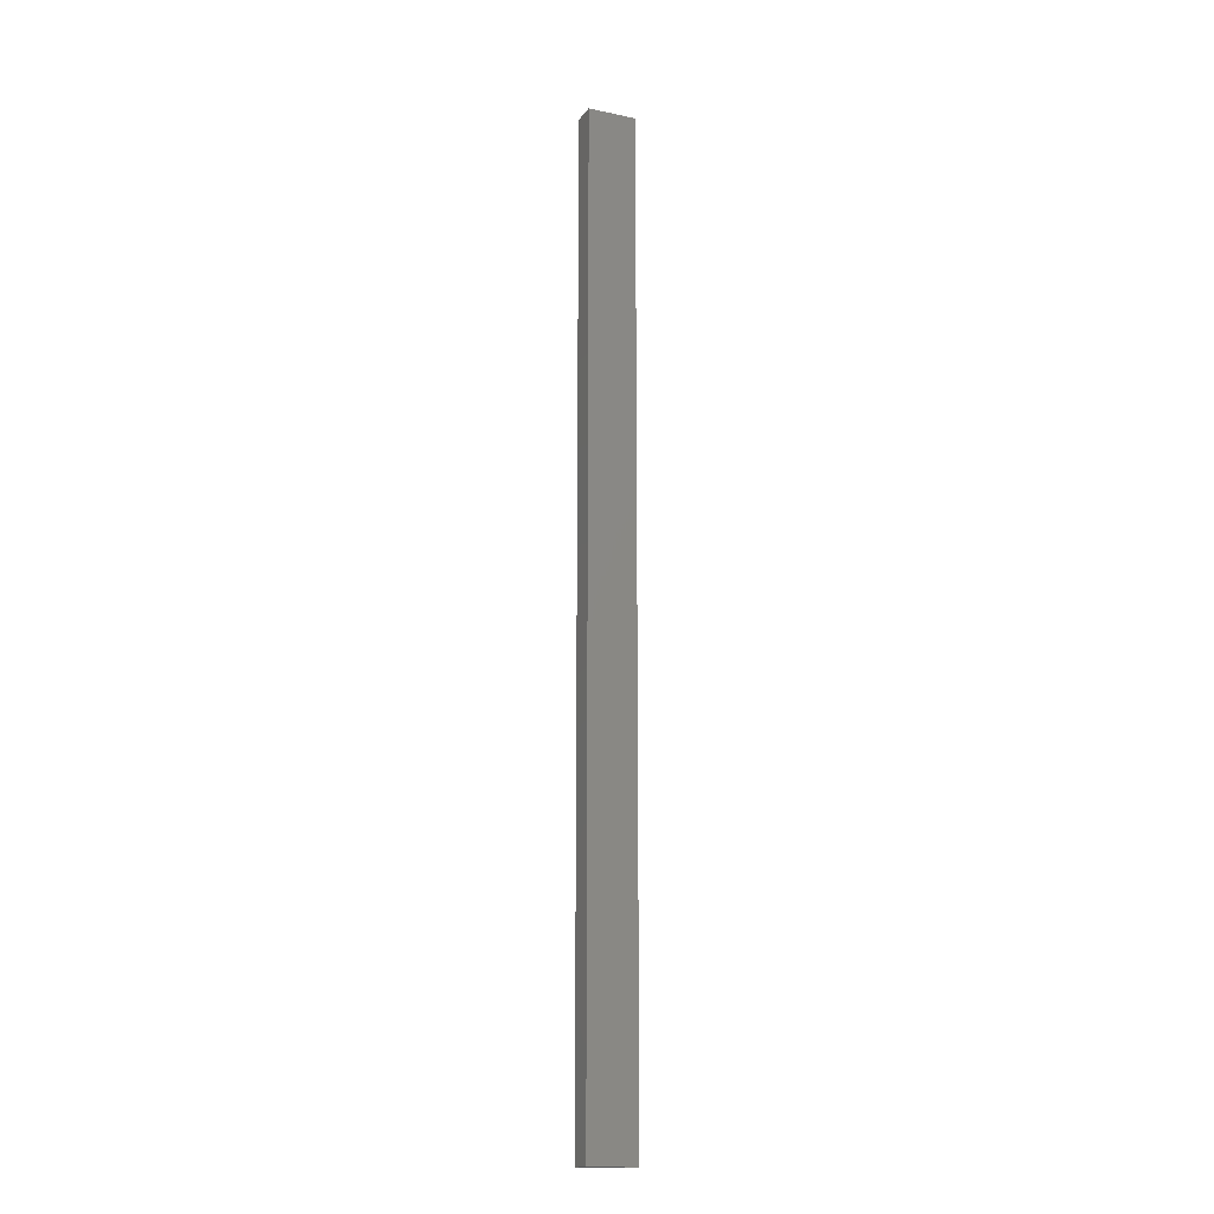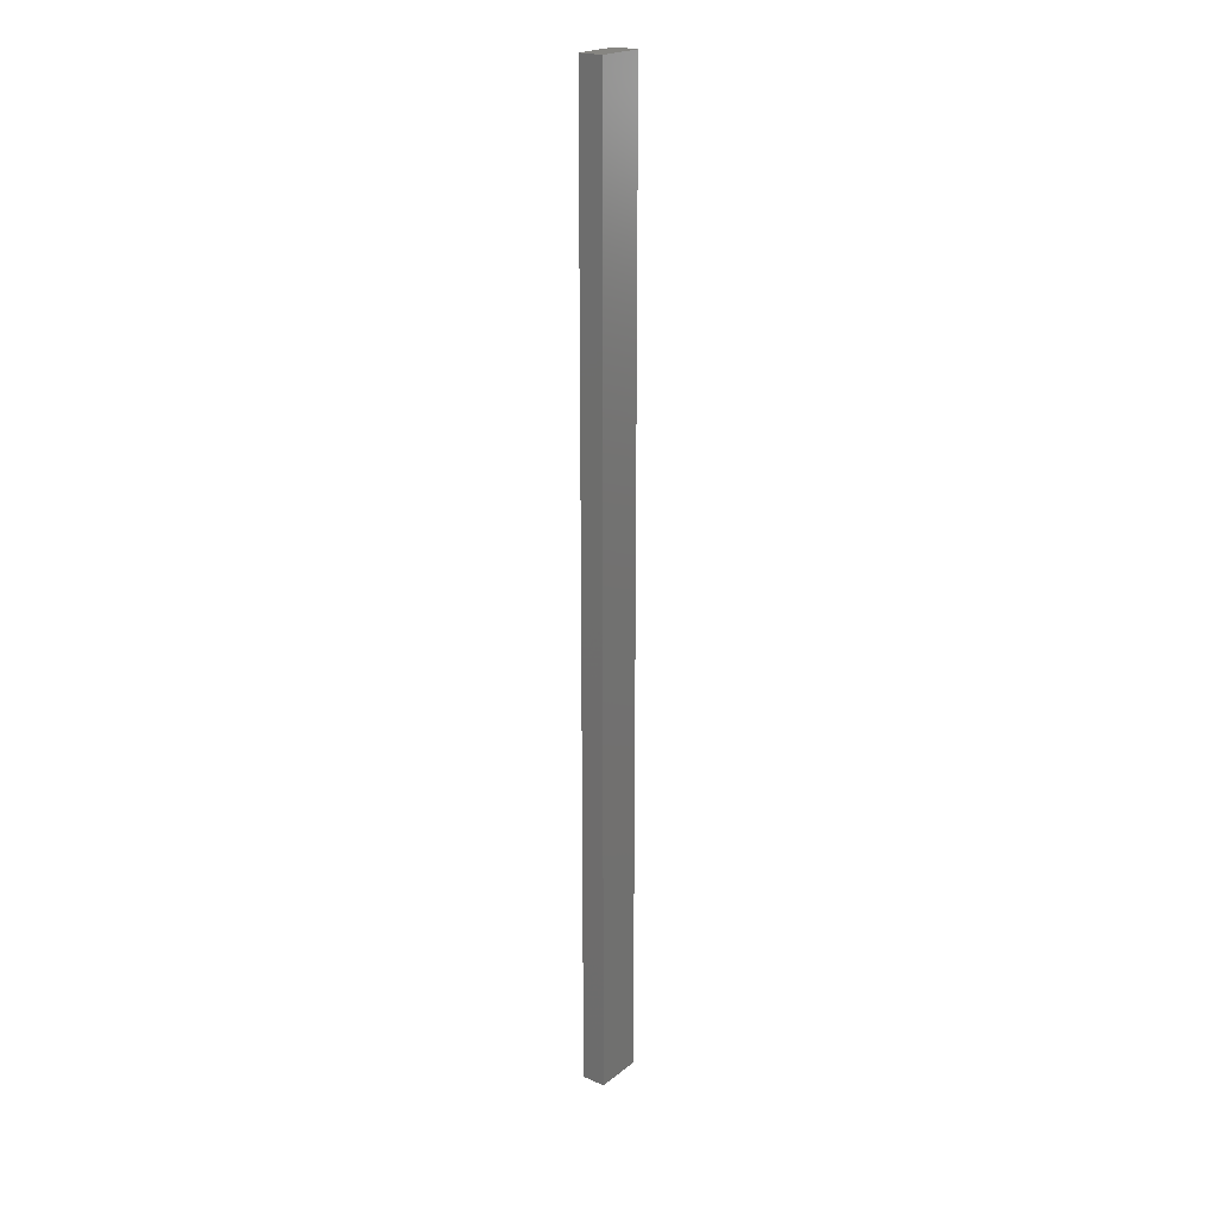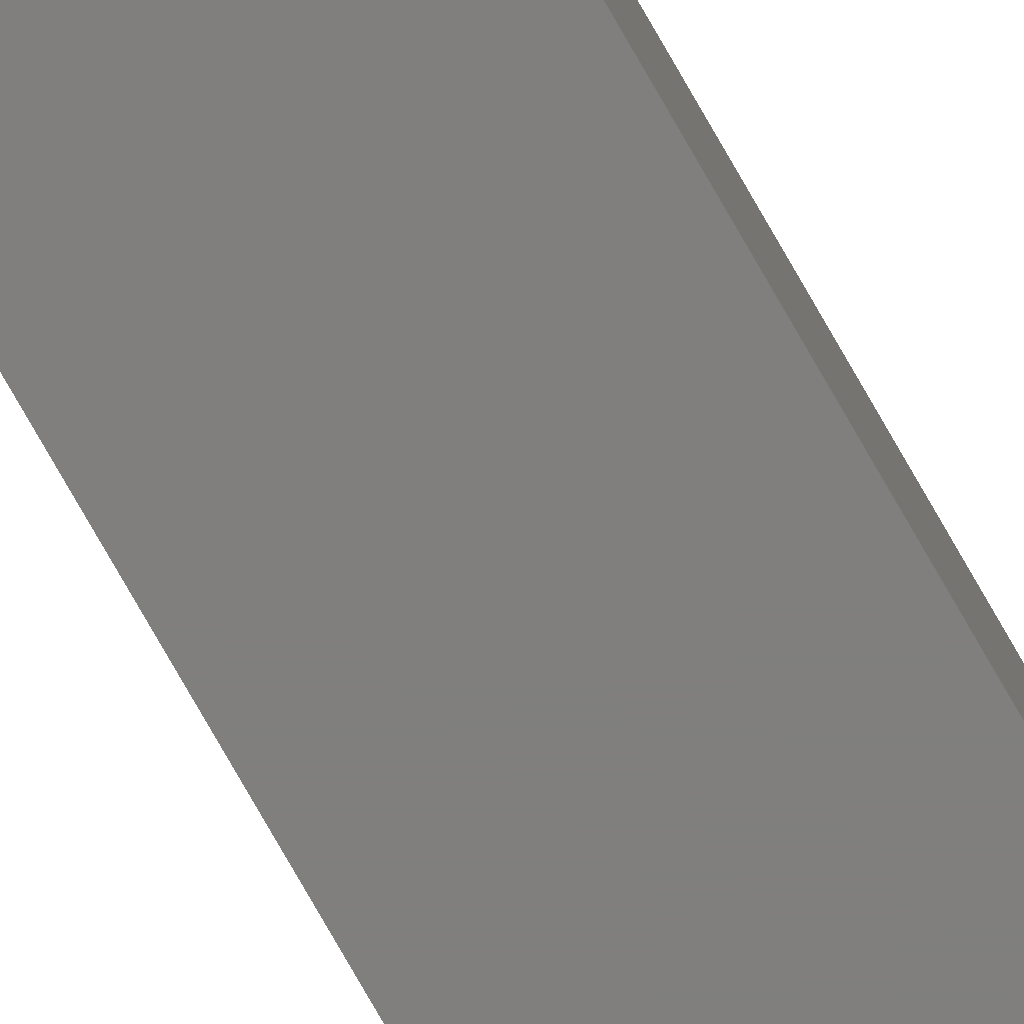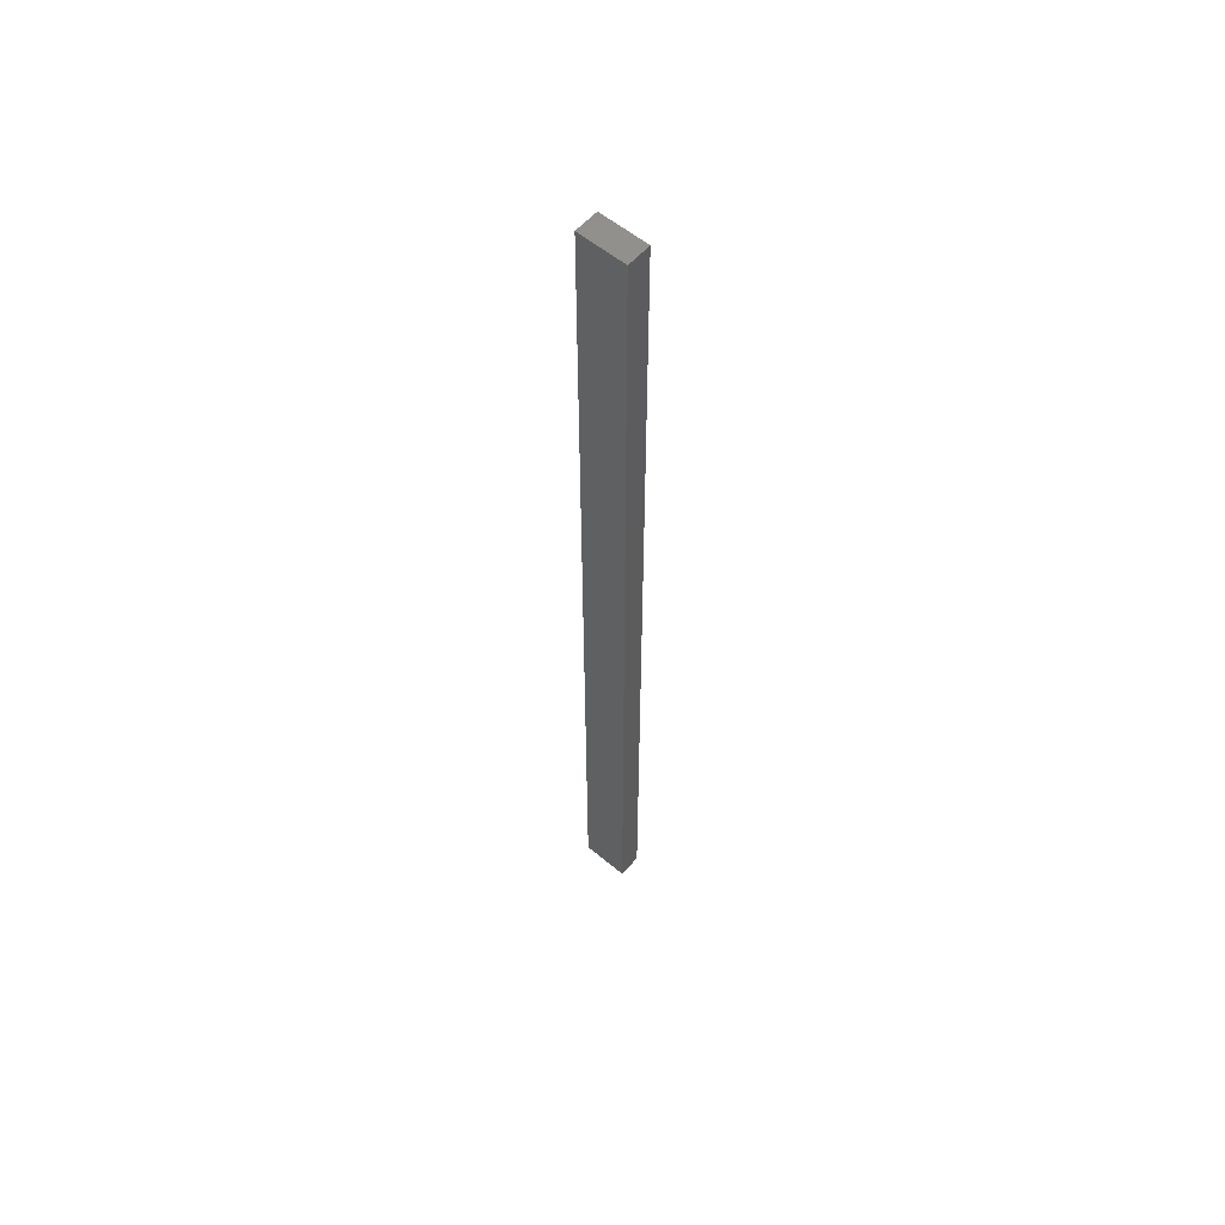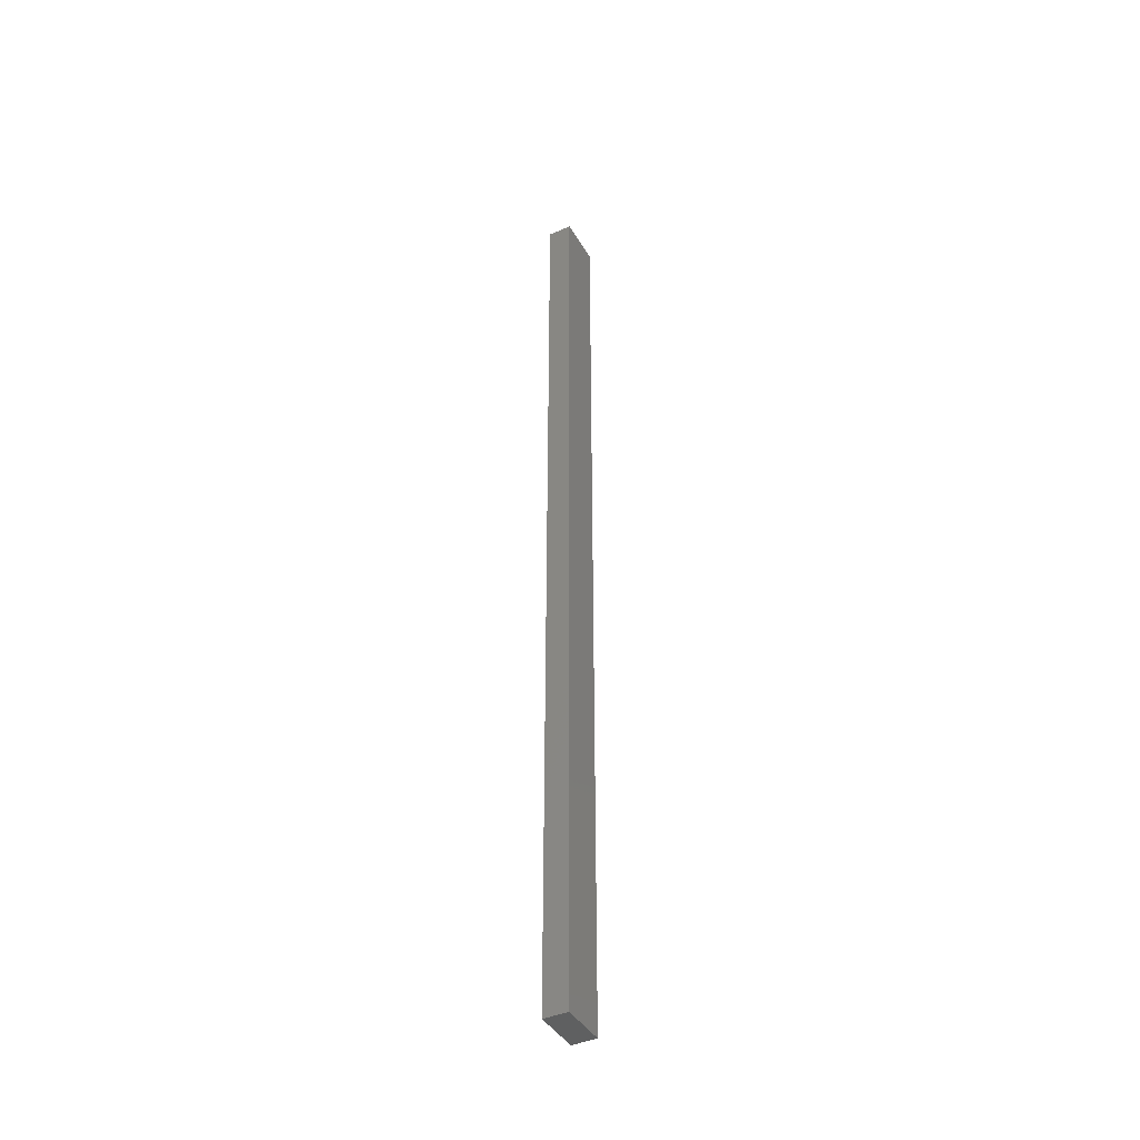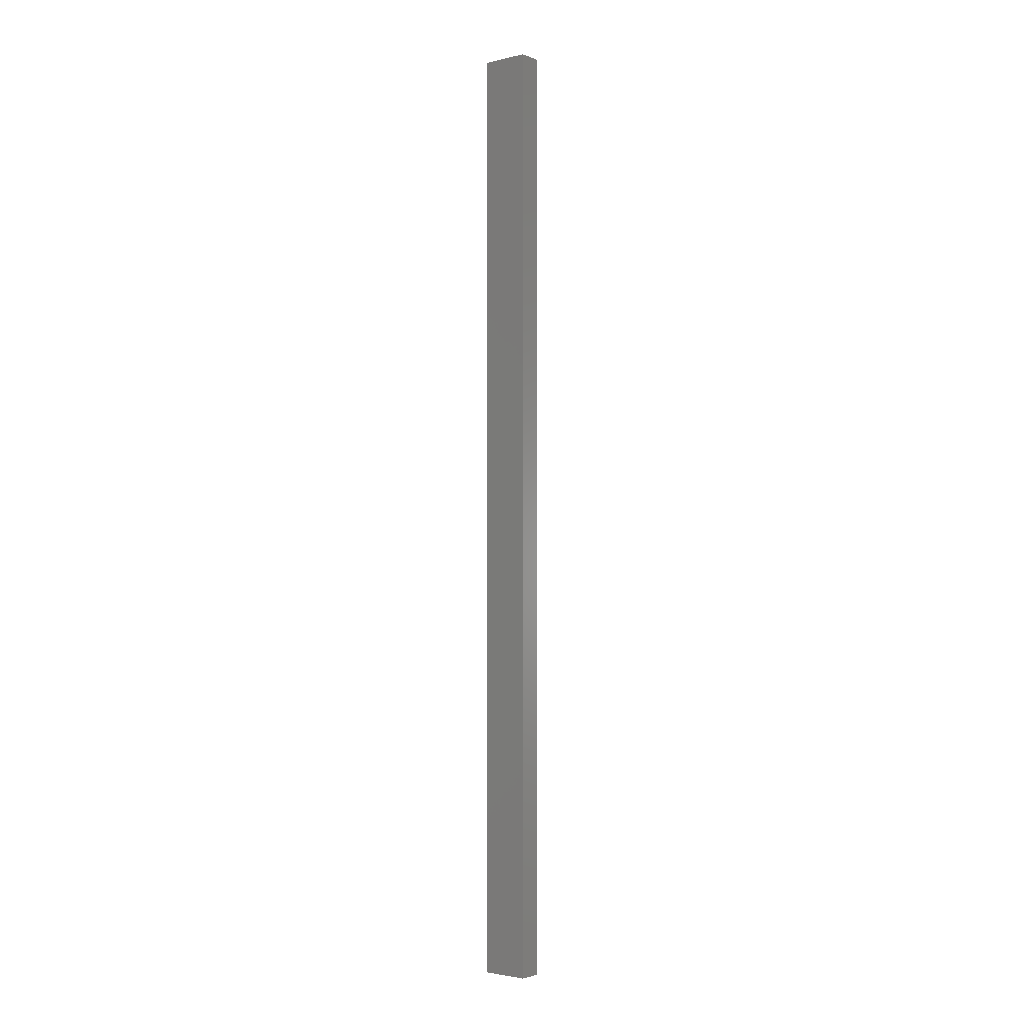
<metadata>
{"format":"stl","ext":"stl","renderer":"f3d","projection":"perspective","resolution":1024,"background":"white","views":[{"elev":-15.5,"azim":156.2,"up":"+Y"},{"elev":21.5,"azim":127.1,"up":"+Y"},{"elev":-79.1,"azim":-150.1,"up":"+Z"},{"elev":57.6,"azim":-139.3,"up":"+Y"},{"elev":-41.6,"azim":118.1,"up":"+Y"},{"elev":-2.6,"azim":-141.5,"up":"+Y"}]}
</metadata>
<code>
# stl→obj: 8 verts, 12 faces
v -0.4039 -0.5834 0.4722
v -0.4039 -0.5834 0.5055
v -0.4039 0.7485 0.5055
v -0.4039 0.7485 0.4722
v -0.3373 -0.5834 0.5055
v -0.3373 0.7485 0.5055
v -0.3373 -0.5834 0.4722
v -0.3373 0.7485 0.4722
f 1 2 3
f 1 3 4
f 5 6 3
f 5 3 2
f 5 2 1
f 5 1 7
f 8 4 3
f 8 3 6
f 8 6 5
f 8 5 7
f 8 7 1
f 8 1 4

</code>
